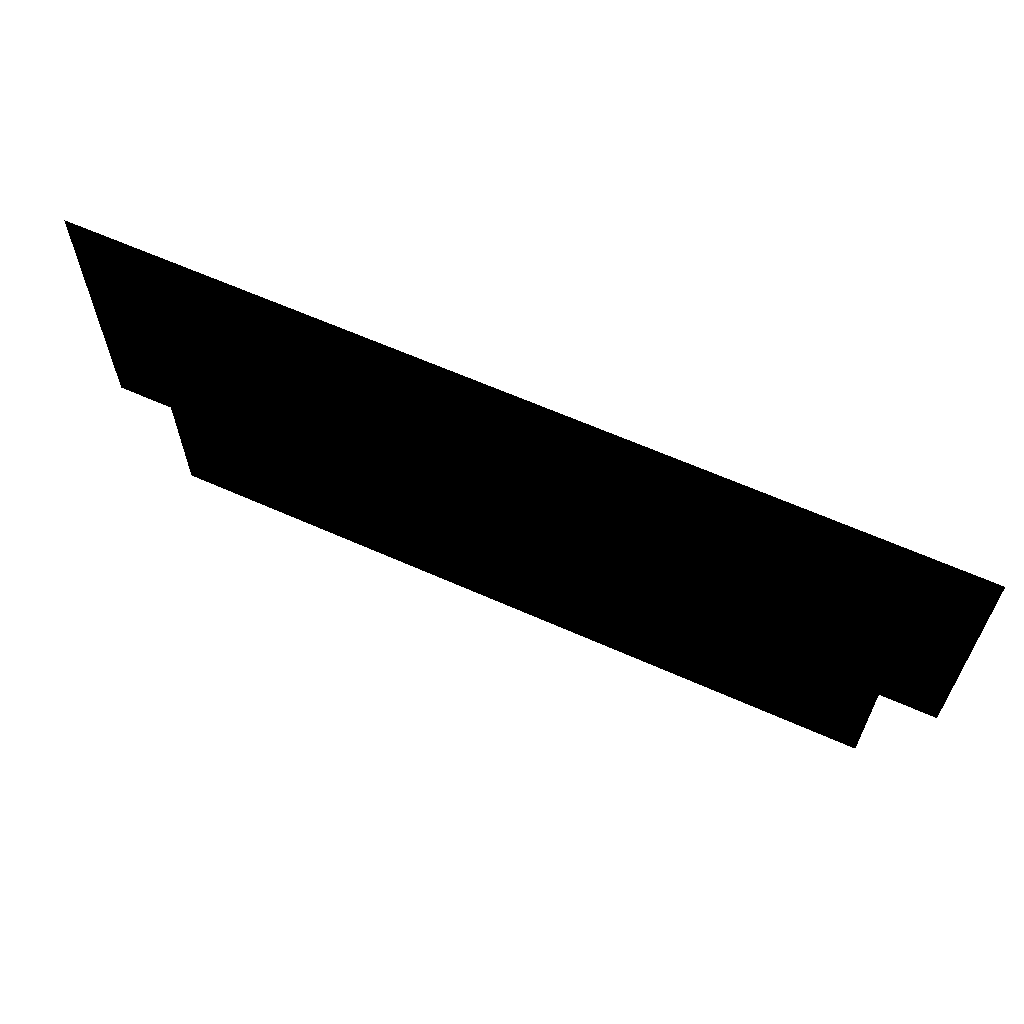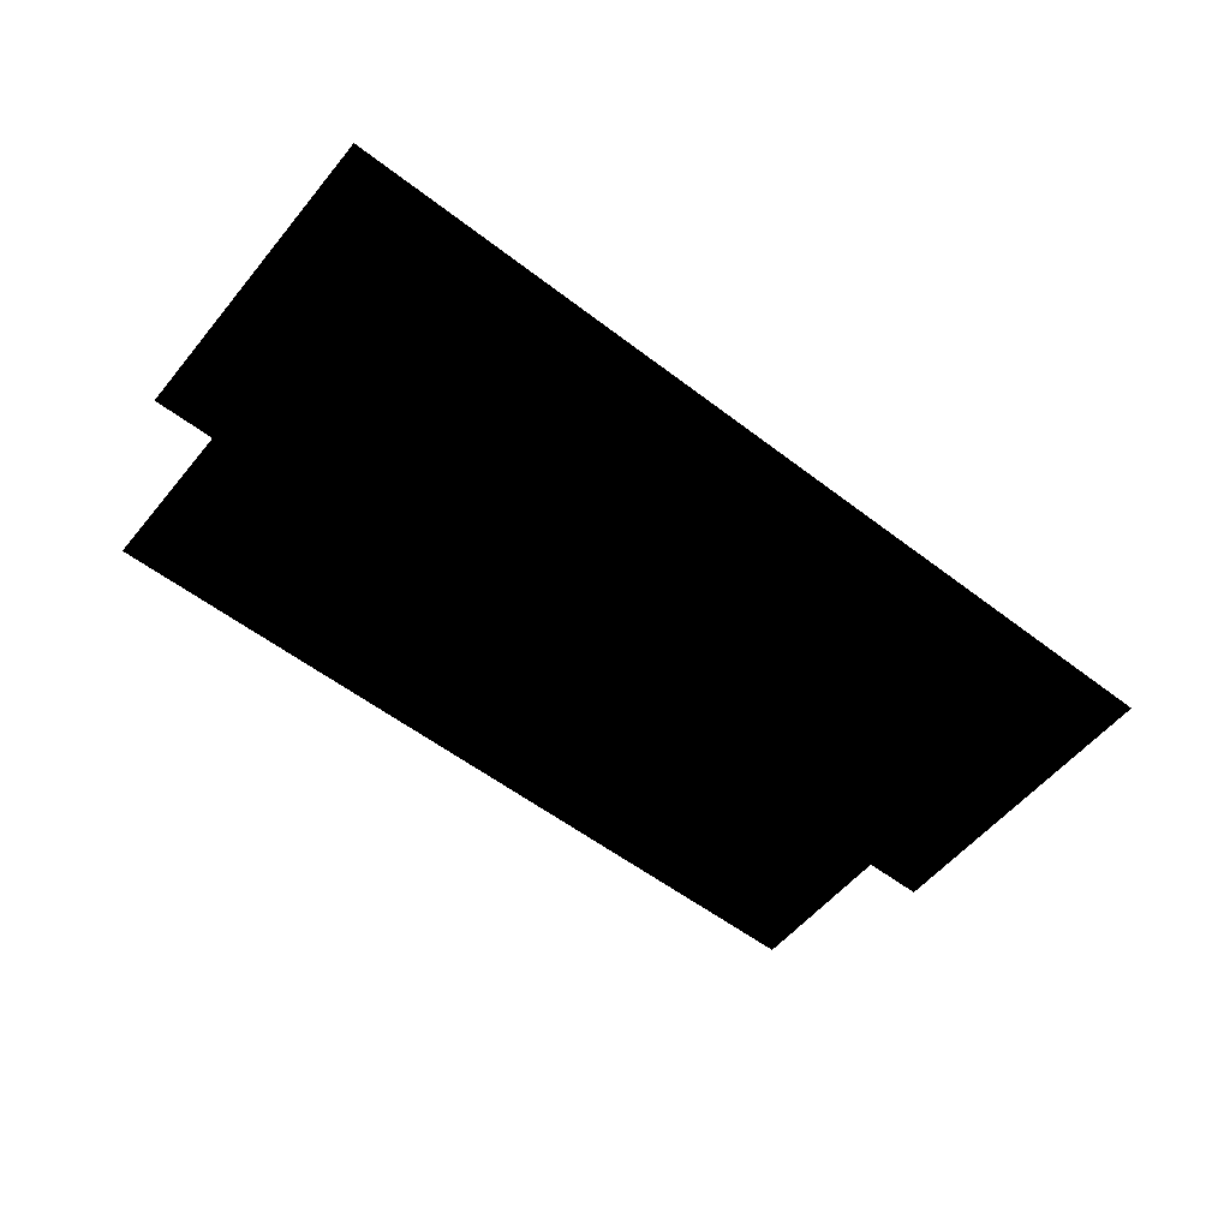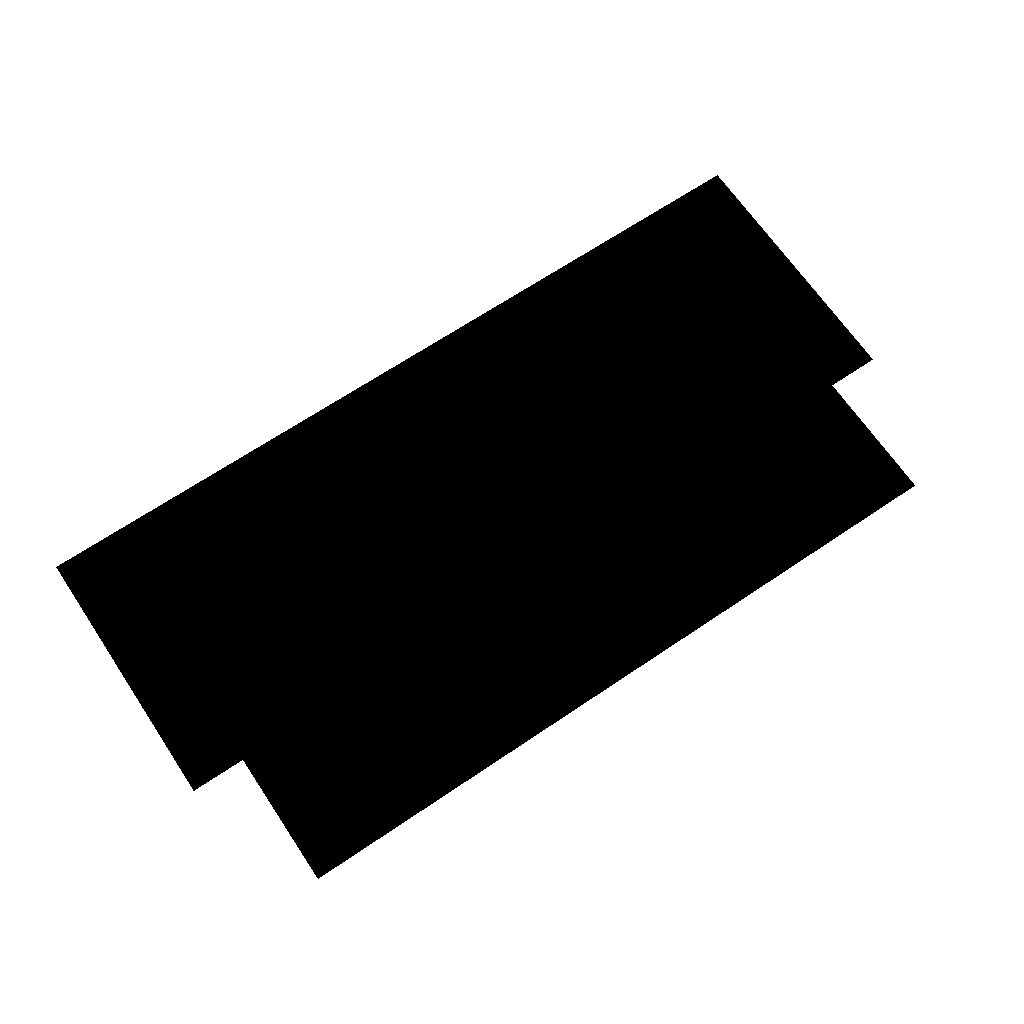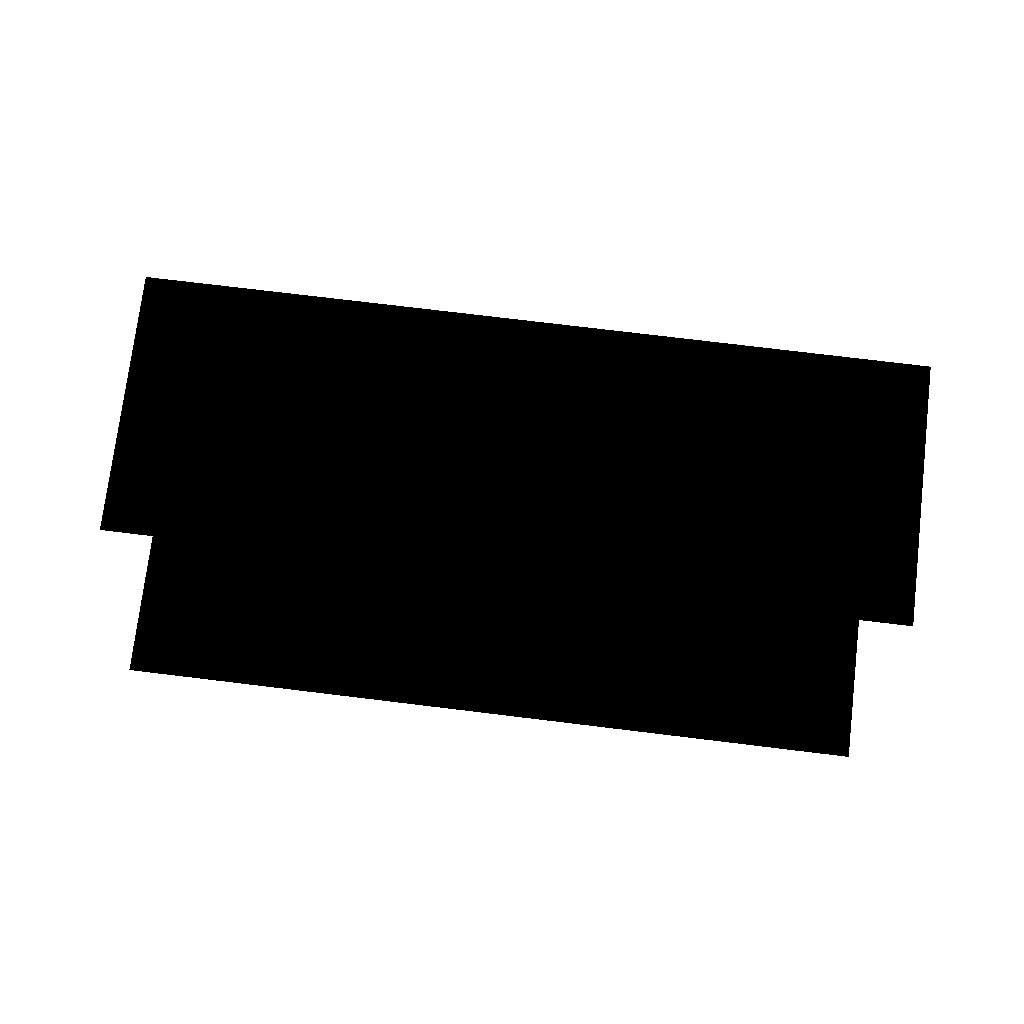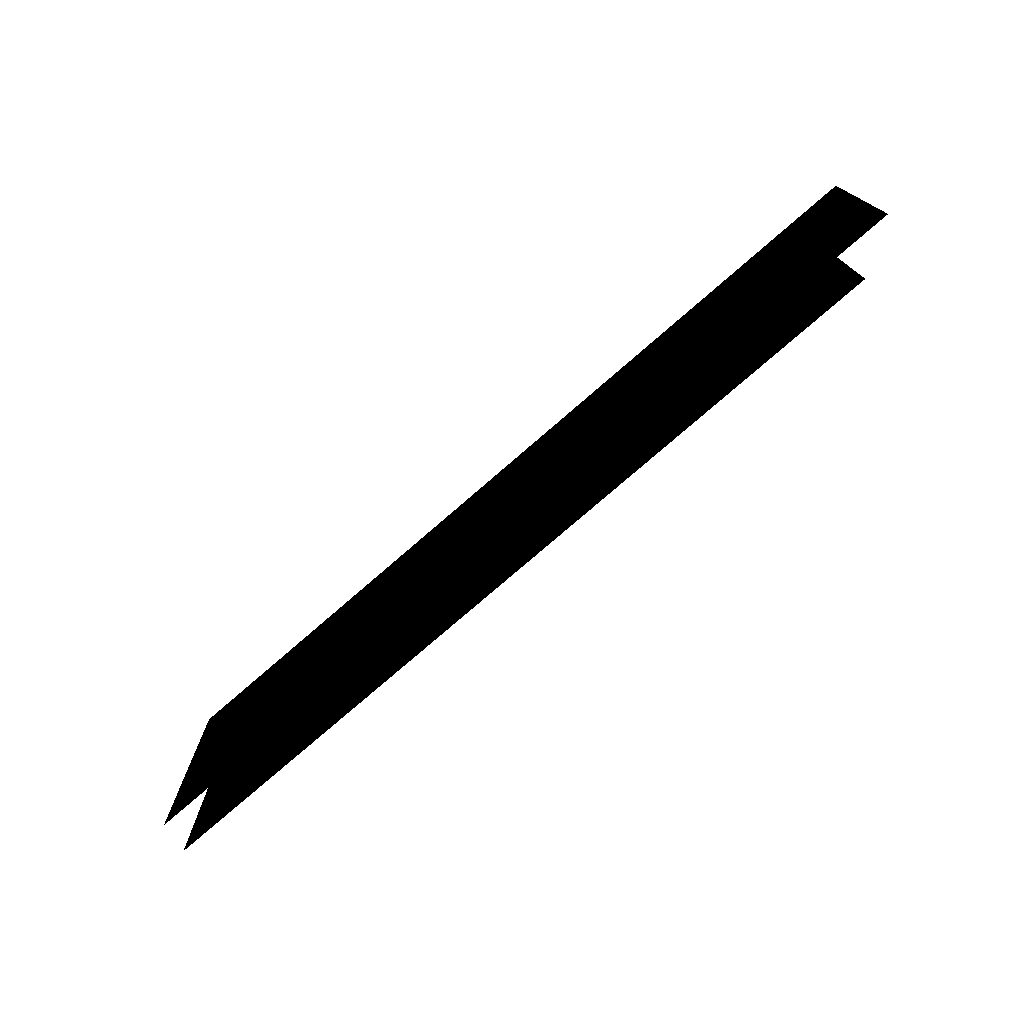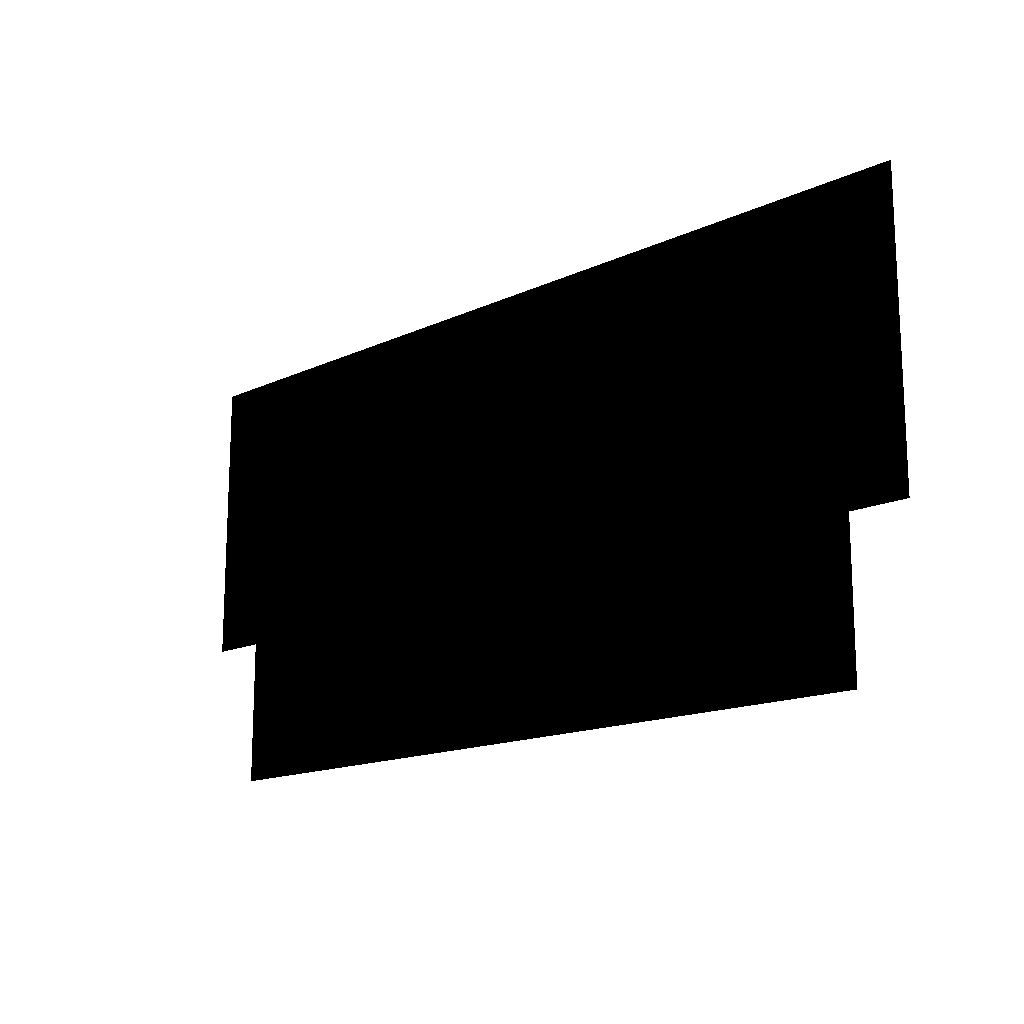
<metadata>
{"format":"obj","ext":"obj","renderer":"f3d","projection":"perspective","resolution":1024,"background":"white","views":[{"elev":62.9,"azim":-155.7,"up":"+Y"},{"elev":-55.6,"azim":141.1,"up":"+Z"},{"elev":67.7,"azim":-34.0,"up":"+Z"},{"elev":76.2,"azim":6.9,"up":"+Z"},{"elev":-75.9,"azim":41.1,"up":"+Y"},{"elev":-15.5,"azim":-135.9,"up":"+Y"}]}
</metadata>
<code>
g DungeonWallDoorCutVar1
v 10 8.333 -0.0001526
v 10 10 -0.0001526
v 8.683 10 -0.0001526
v 8.683 8.333 -0.0001526
v 10 6.667 -0.0001526
v 6.667 10 -0.0001526
v 8.683 6.667 -0.0001526
v 10 5 -0.0001526
v 6.667 8.333 -0.0001526
v 5 10 -0.0001526
v 8.683 5 -0.0001526
v 10 3.333 -0.0001526
v 8.683 3.333 -0.0001526
v 5 8.333 -0.0001526
v 3.333 10 -0.0001526
v 6.667 6.667 -0.0001526
v 6.667 5 -0.0001526
v 3.333 8.333 -0.0001526
v 1.667 10 0.0001526
v 5 6.667 -0.0001526
v 6.667 3.333 -0.0001526
v 8.683 1.667 -0.0001526
v 1.667 8.333 0.0001526
v -0.0001526 10 0.0001526
v 3.333 6.667 -0.0001526
v 5 5 -0.0001526
v 6.667 1.667 -0.0001526
v 8.683 0.0001526 -0.0001526
v 6.667 0.0001526 -0.0001526
v -0.0001526 8.333 0.0001526
v -1.667 10 0.0001526
v 5 3.333 -0.0001526
v 5 1.667 -0.0001526
v 5 0.0001526 -0.0001526
v 1.667 6.667 0.0001526
v 3.333 5 -0.0001526
v -1.667 8.333 0.0001526
v -3.333 10 0.0001526
v 3.333 1.667 -0.0001526
v 3.333 0.0001526 -0.0001526
v 3.333 3.333 -0.0001526
v -0.0001526 6.667 0.0001526
v 1.667 5 0.0001526
v -3.333 8.333 0.0001526
v -5 10 0.0001526
v 1.667 1.667 -0.0001526
v 1.667 0.0001526 -0.0001526
v 1.667 3.333 -0.0001526
v -1.667 6.667 0.0001526
v -0.0001526 5 0.0001526
v -5 8.333 0.0001526
v -6.667 10 0.0001526
v -0.0001526 1.667 0.0001526
v -0.0001526 0.0001526 0.0001526
v -0.0001526 3.333 0.0001526
v -3.333 6.667 0.0001526
v -1.667 5 0.0001526
v -6.667 8.333 0.0001526
v -8.683 10 0.0001526
v -1.667 1.667 0.0001526
v -1.667 0.0001526 0.0001526
v -1.667 3.333 0.0001526
v -5 6.667 0.0001526
v -3.333 5 0.0001526
v -8.683 8.333 0.0001526
v -10 10 0.0001526
v -10 8.333 0.0001526
v -3.333 1.667 0.0001526
v -3.333 0.0001526 0.0001526
v -3.333 3.333 0.0001526
v -6.667 6.667 0.0001526
v -8.683 6.667 0.0001526
v -10 6.667 0.0001526
v -5 5 0.0001526
v -5 1.667 0.0001526
v -5 0.0001526 0.0001526
v -5 3.333 0.0001526
v -6.667 5 0.0001526
v -8.683 5 0.0001526
v -10 5 0.0001526
v -6.667 3.333 0.0001526
v -6.667 1.667 0.0001526
v -6.667 0.0001526 0.0001526
v -8.683 3.333 0.0001526
v -10 3.333 0.0001526
v -8.683 1.667 0.0001526
v -8.683 0.0001526 0.0001526
g DungeonWallDoorCutVar1_0
f 3 2 1
f 4 3 1
f 4 1 5
f 6 3 4
f 7 4 5
f 7 5 8
f 9 6 4
f 9 4 7
f 10 6 9
f 11 7 8
f 11 8 12
f 13 11 12
f 14 10 9
f 15 10 14
f 16 9 7
f 16 7 11
f 14 9 16
f 17 11 13
f 17 16 11
f 18 15 14
f 19 15 18
f 20 14 16
f 20 16 17
f 18 14 20
f 21 17 13
f 21 13 22
f 23 19 18
f 24 19 23
f 25 18 20
f 23 18 25
f 26 20 17
f 26 17 21
f 25 20 26
f 27 21 22
f 27 22 28
f 29 27 28
f 30 24 23
f 31 24 30
f 32 26 21
f 32 21 27
f 33 27 29
f 33 32 27
f 34 33 29
f 35 23 25
f 30 23 35
f 36 25 26
f 36 26 32
f 35 25 36
f 37 31 30
f 38 31 37
f 39 33 34
f 40 39 34
f 41 32 33
f 41 36 32
f 39 41 33
f 42 30 35
f 37 30 42
f 43 35 36
f 43 36 41
f 42 35 43
f 44 38 37
f 45 38 44
f 46 39 40
f 47 46 40
f 48 41 39
f 48 43 41
f 46 48 39
f 49 37 42
f 44 37 49
f 50 42 43
f 50 43 48
f 49 42 50
f 51 45 44
f 52 45 51
f 53 46 47
f 54 53 47
f 55 48 46
f 55 50 48
f 53 55 46
f 56 44 49
f 51 44 56
f 57 49 50
f 57 50 55
f 56 49 57
f 58 52 51
f 59 52 58
f 60 53 54
f 61 60 54
f 62 55 53
f 62 57 55
f 60 62 53
f 63 51 56
f 58 51 63
f 64 56 57
f 64 57 62
f 63 56 64
f 65 59 58
f 66 59 65
f 67 66 65
f 68 60 61
f 69 68 61
f 70 62 60
f 70 64 62
f 68 70 60
f 71 58 63
f 65 58 71
f 67 65 72
f 72 65 71
f 73 67 72
f 74 63 64
f 74 64 70
f 71 63 74
f 75 68 69
f 76 75 69
f 77 70 68
f 77 74 70
f 75 77 68
f 78 71 74
f 72 71 78
f 78 74 77
f 73 72 79
f 79 72 78
f 80 73 79
f 81 78 77
f 81 77 75
f 79 78 81
f 82 75 76
f 82 81 75
f 83 82 76
f 80 79 84
f 84 79 81
f 84 81 82
f 85 80 84
f 86 84 82
f 86 82 83
f 87 86 83

</code>
